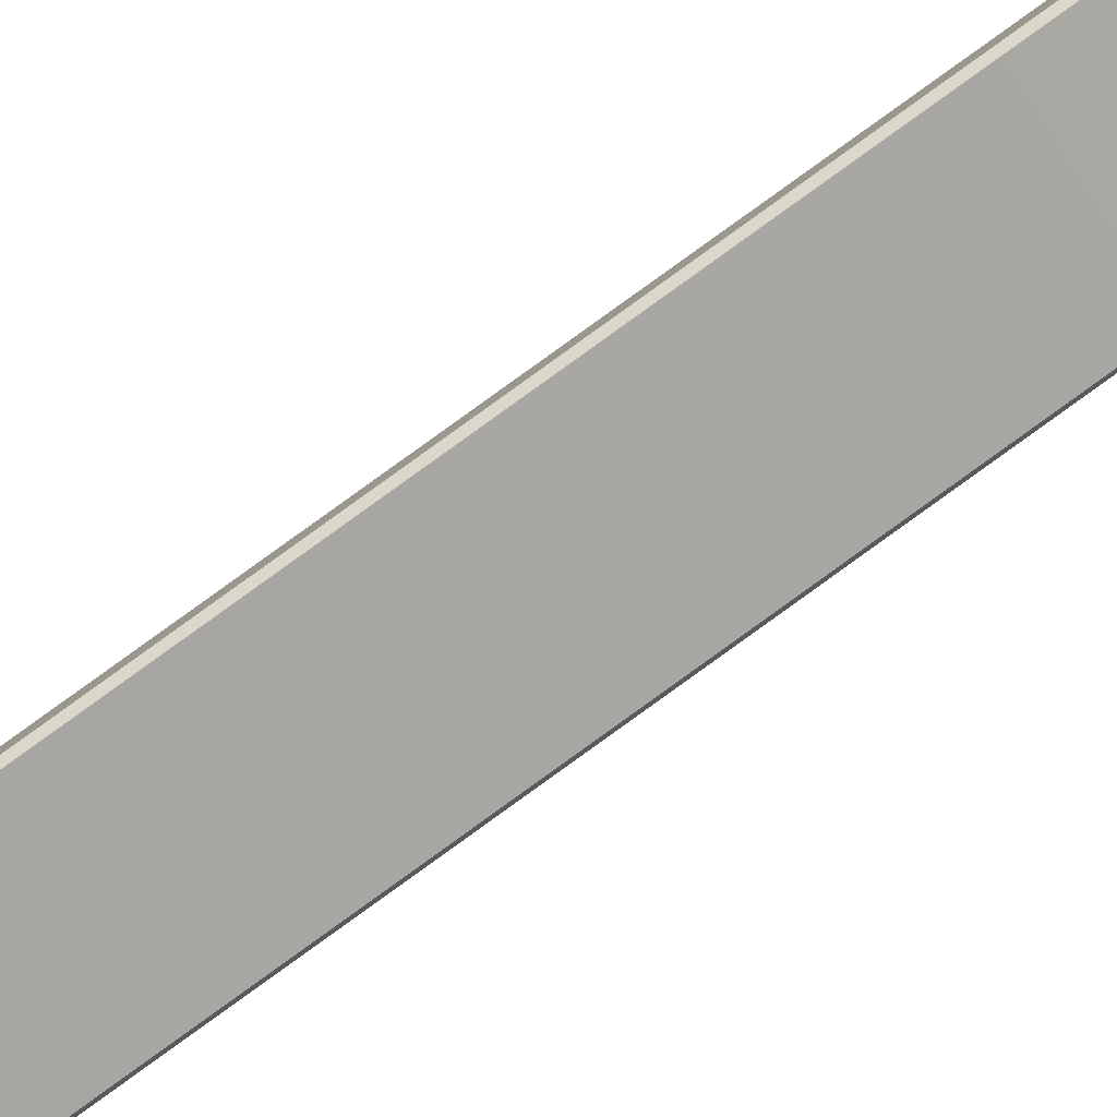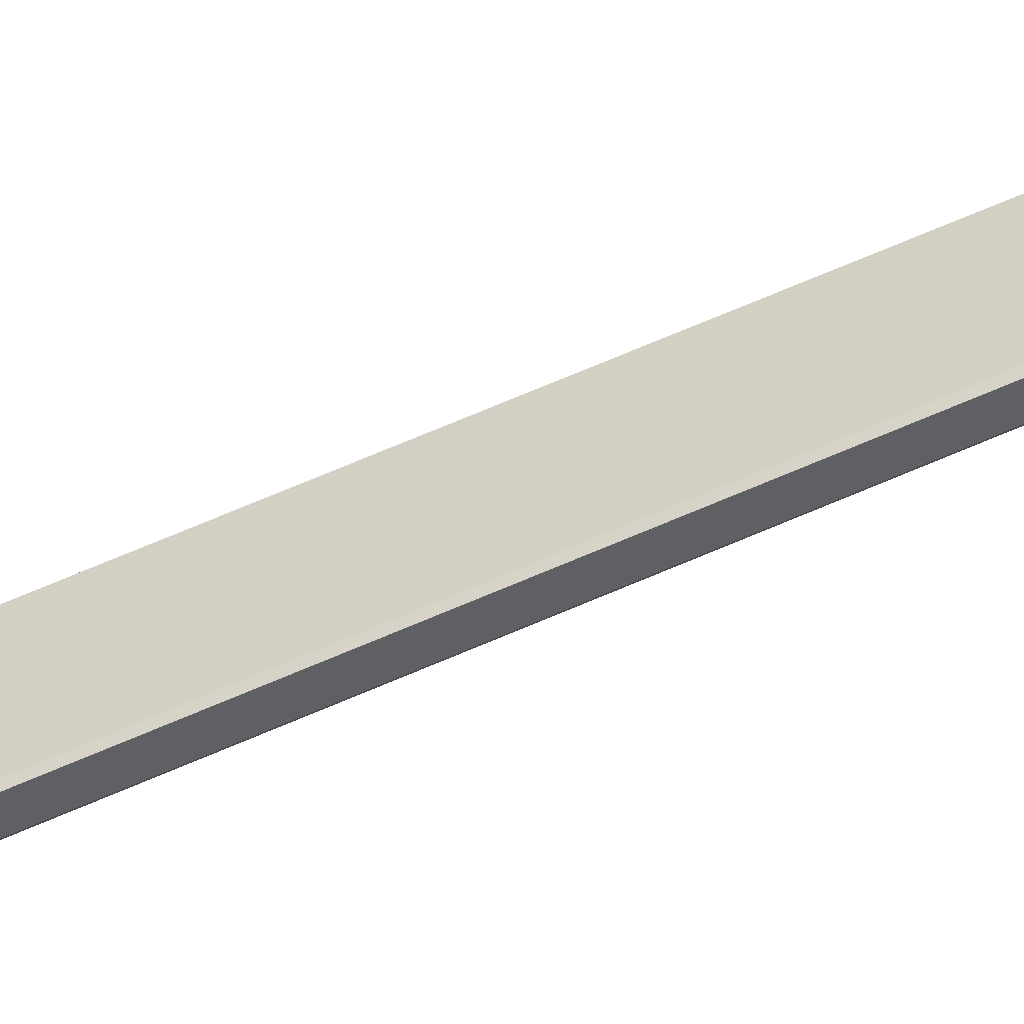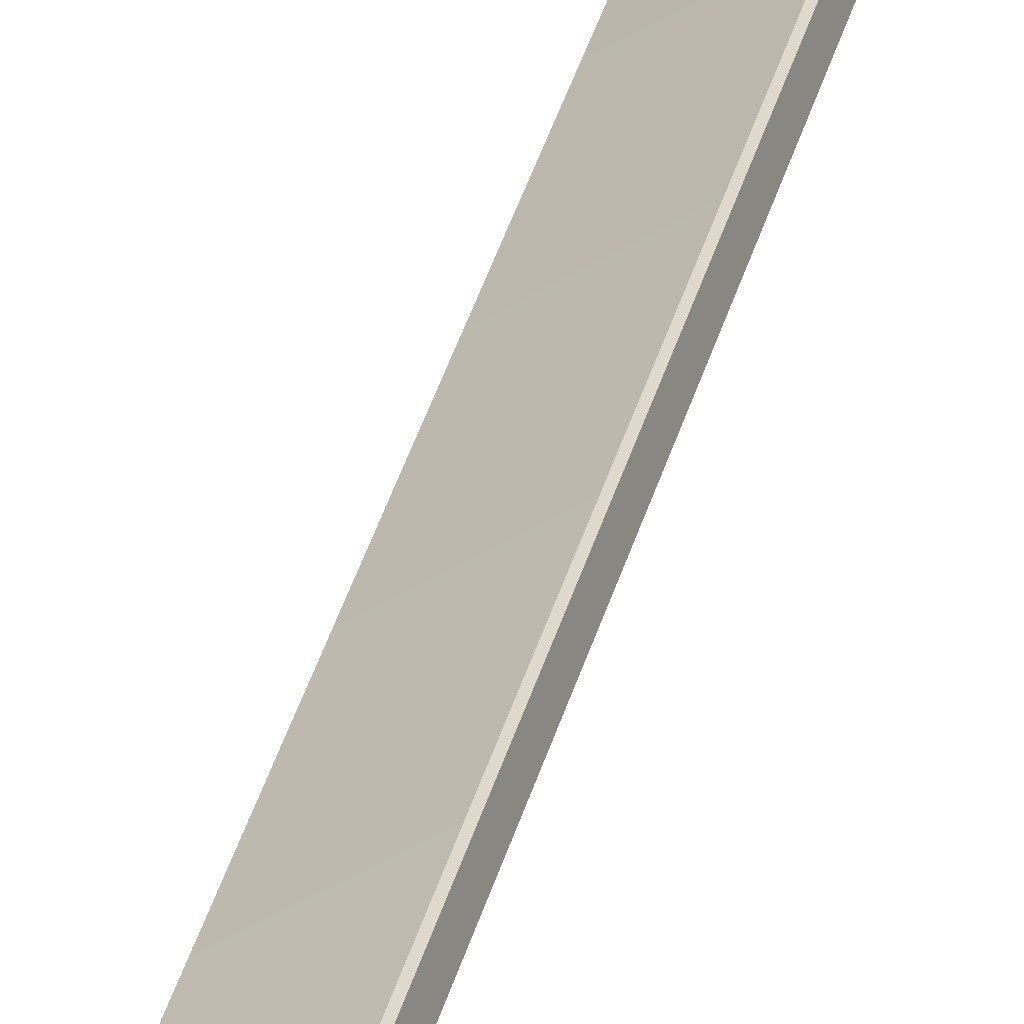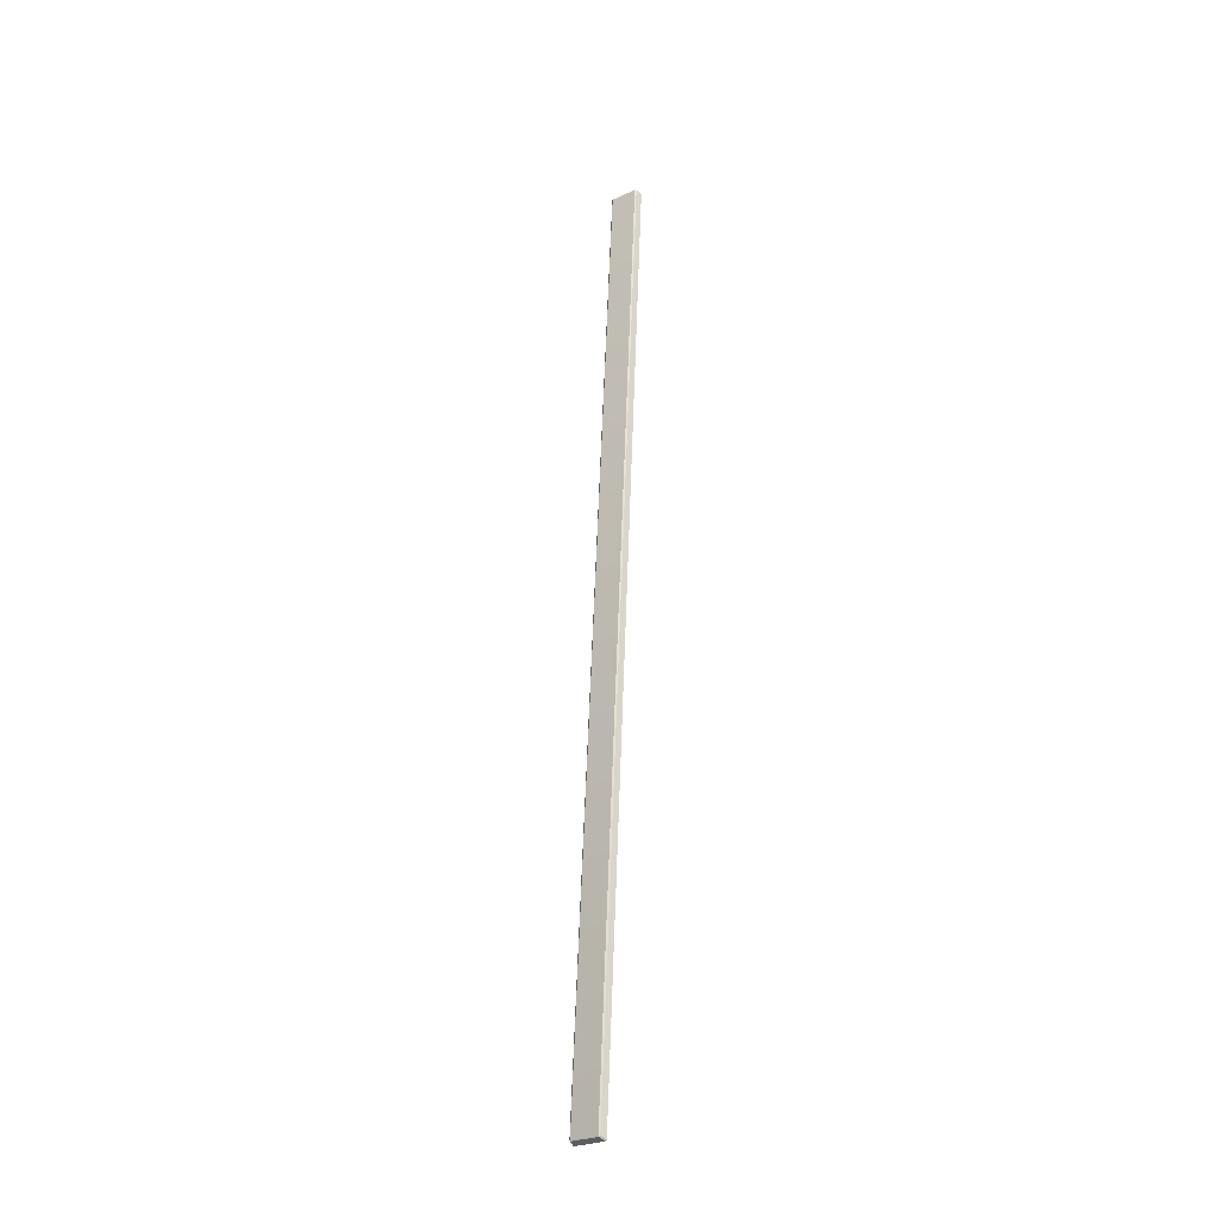
<metadata>
{"format":"obj","ext":"obj","renderer":"f3d","projection":"perspective","resolution":1024,"background":"white","views":[{"elev":78.2,"azim":52.8,"up":"+Z"},{"elev":61.0,"azim":-117.7,"up":"+Z"},{"elev":29.4,"azim":-170.8,"up":"+Z"},{"elev":-27.4,"azim":-110.2,"up":"+Y"}]}
</metadata>
<code>
v 34.75 70.45 -63.67
v 35.11 69.94 -64.22
v 35.36 70.22 -63.48
v 34.23 72.1 -67.61
v 34.27 71.33 -67.3
v 33.89 71.86 -66.79
v 49.34 70.36 -72.67
v 48.83 70.07 -73.24
v 48.56 576.1 -39.33
v 49.18 576.6 -39.48
v 49.18 575.9 -39.14
v 48.05 577.7 -43.27
v 48.34 578 -42.56
v 47.71 577.5 -42.45
v 63.15 576 -48.32
v 62.89 576.8 -48.5
v 63.26 576.2 -49.01
v 60.99 577.7 -51.28
v 60.63 578.2 -50.75
v 60.14 577.9 -51.33
v 46.32 72.28 -75.67
v 46.57 71.51 -75.49
v 47.17 72.05 -75.62
v 49.45 70.6 -73.35
o Unten_Stativ_2
f 10 13 19 16
f 2 8 22 5
f 18 23 24 17
f 12 4 21 20
f 9 1 6 14
f 15 7 3 11
f 9 10 11
f 12 13 14
f 15 16 17
f 18 19 20
f 21 22 23
f 24 8 7
f 6 5 4
f 3 2 1
f 16 19 18 17
f 19 13 12 20
f 13 10 9 14
f 10 16 15 11
f 5 22 21 4
f 22 8 24 23
f 8 2 3 7
f 2 5 6 1
f 17 24 7 15
f 23 18 20 21
f 4 12 14 6
f 1 9 11 3

</code>
